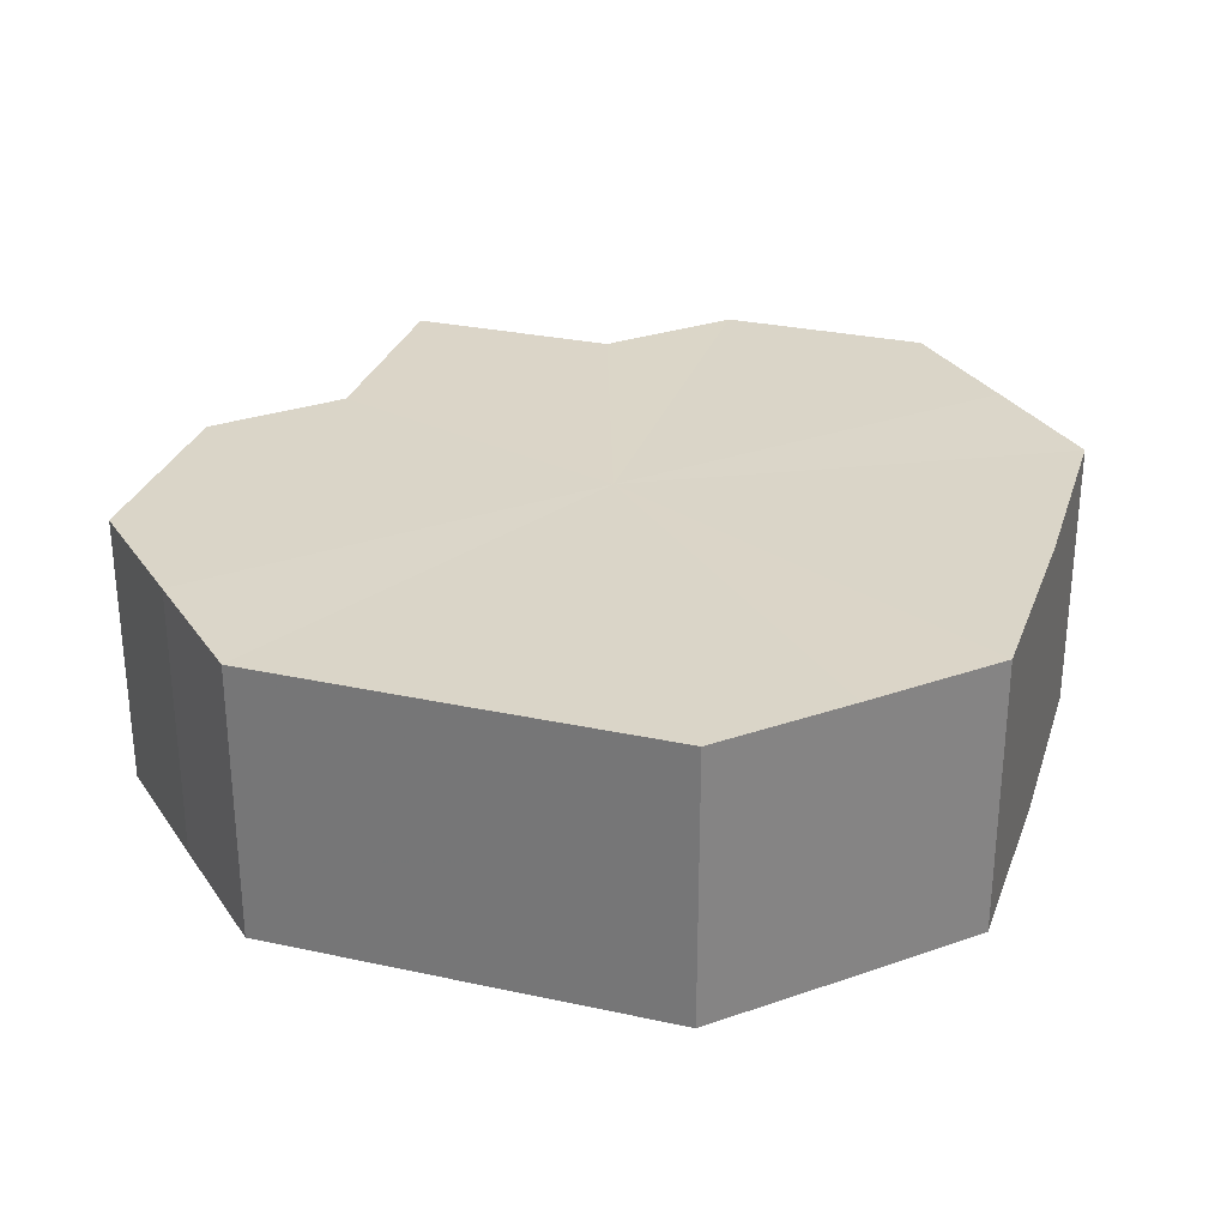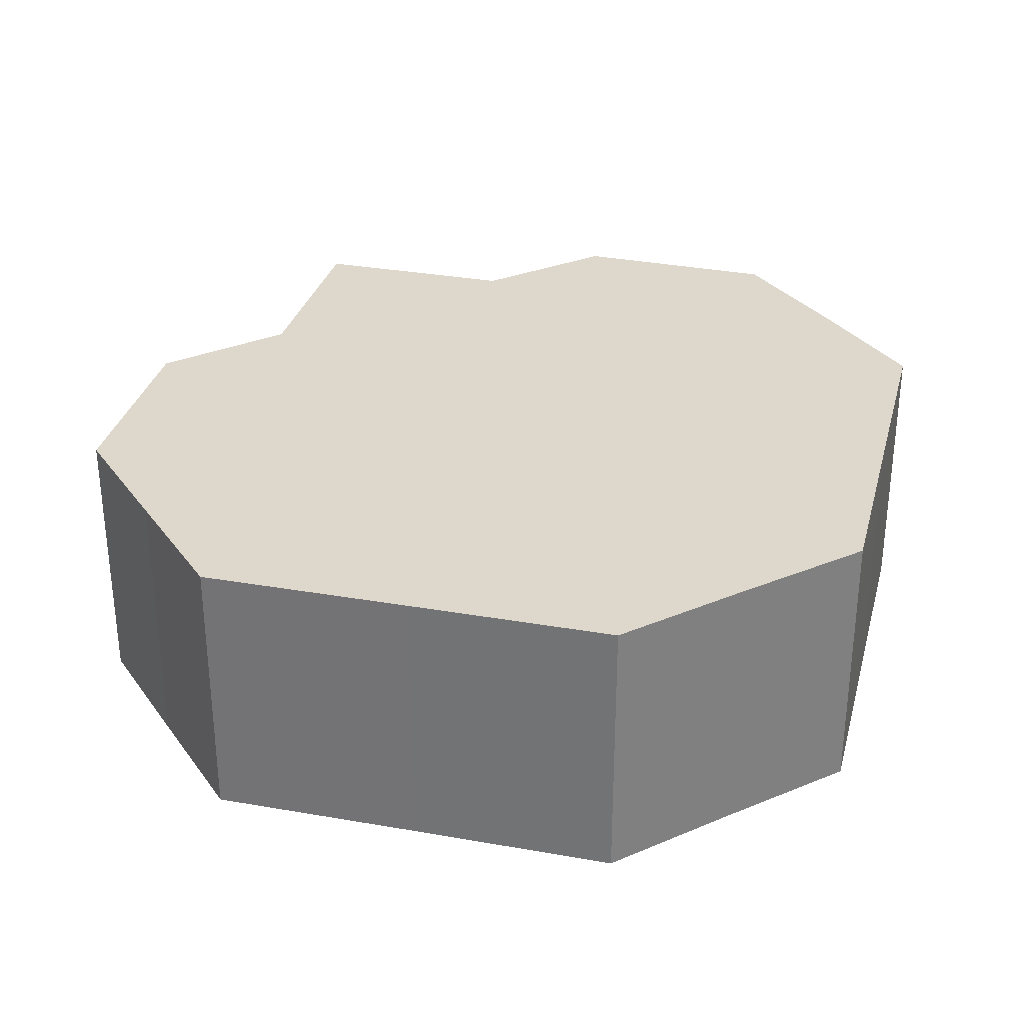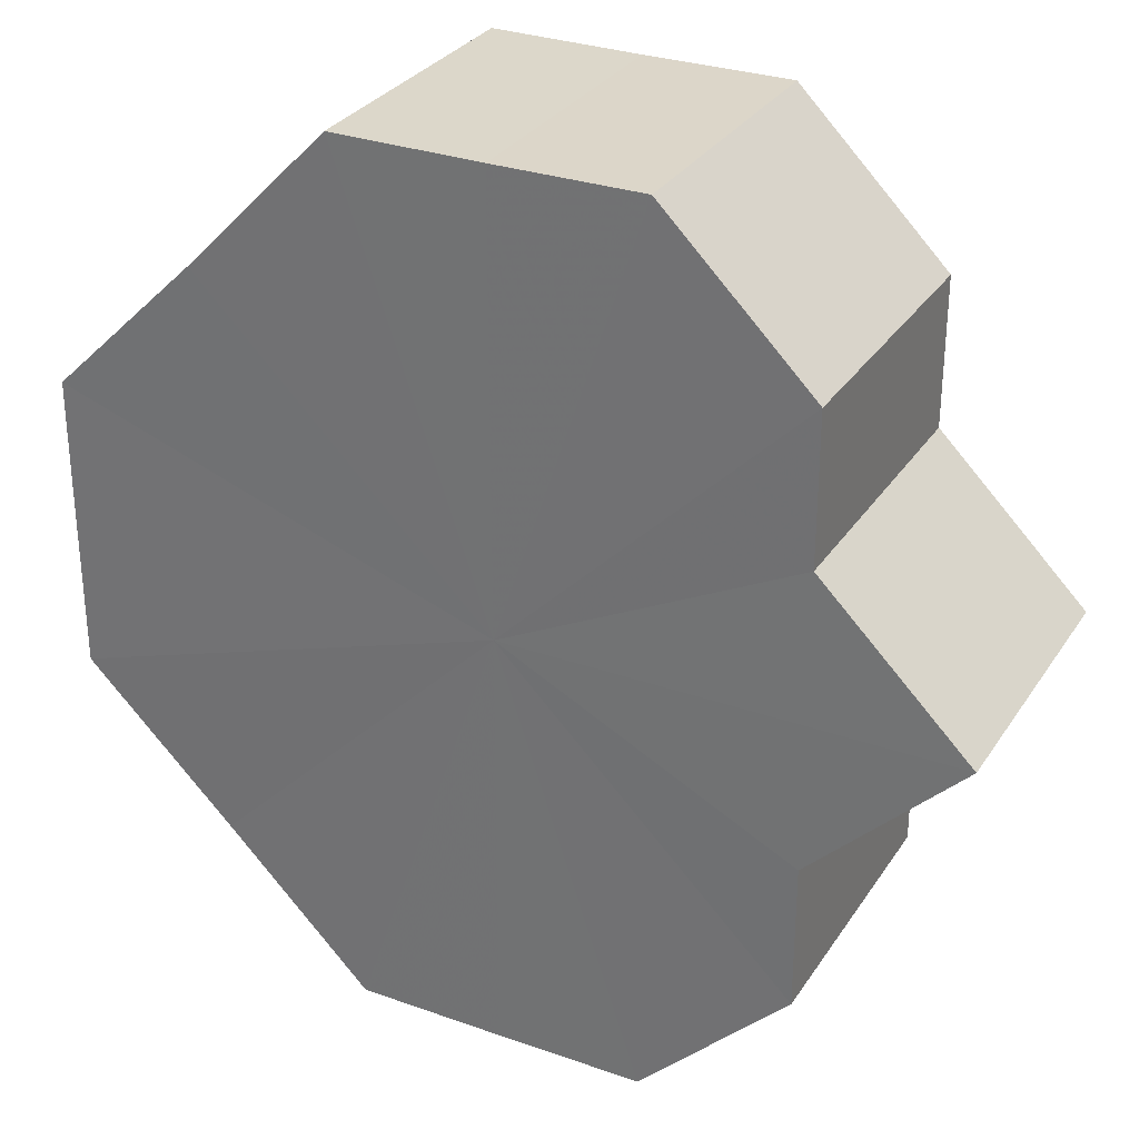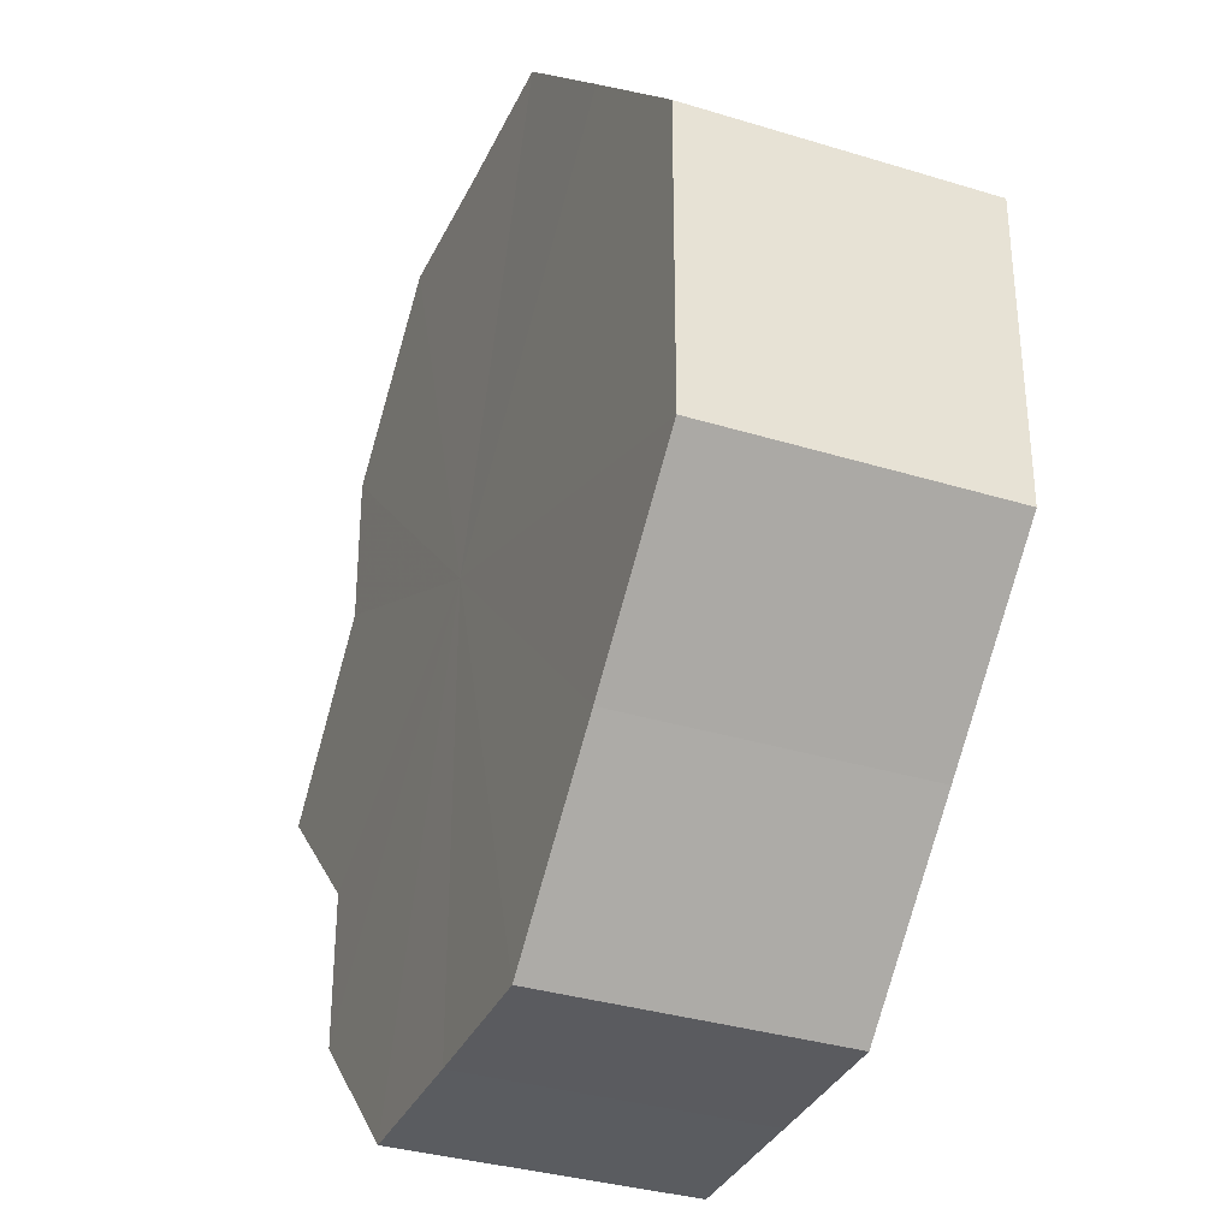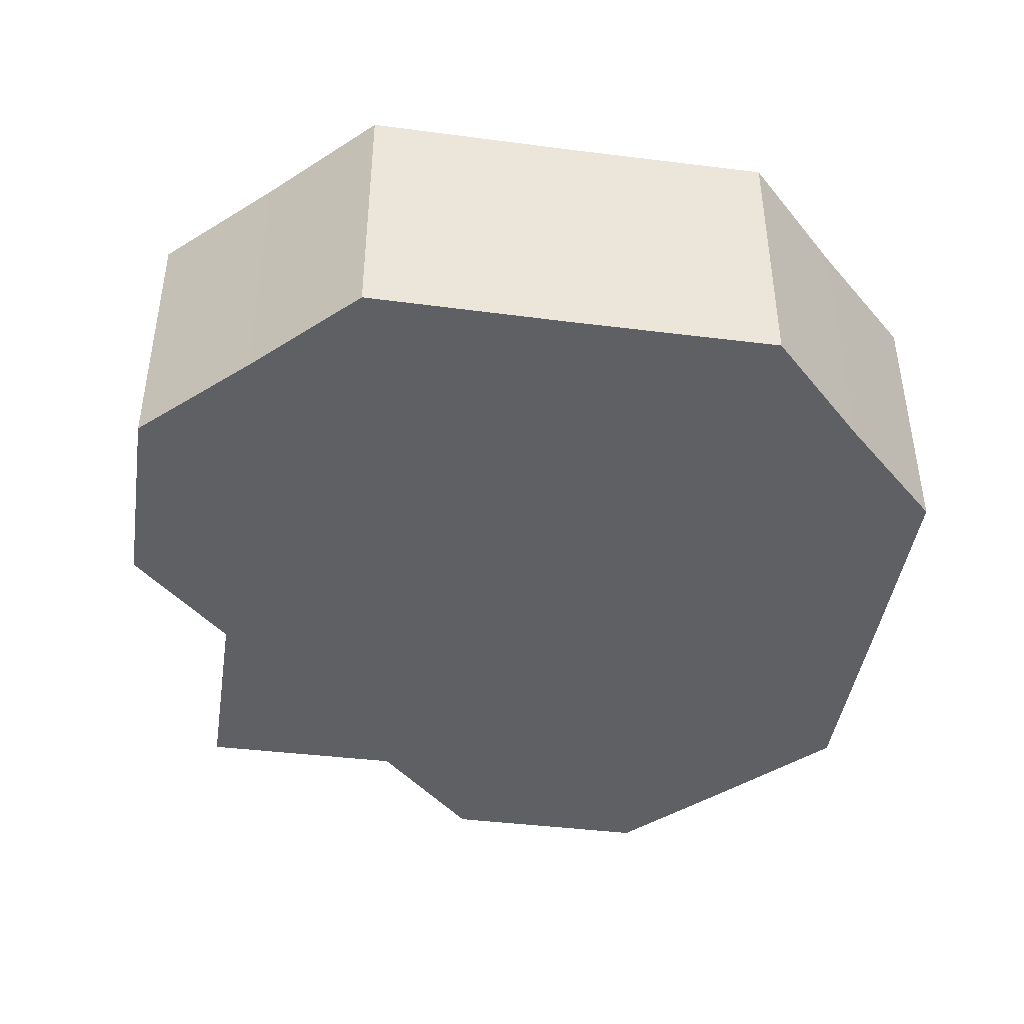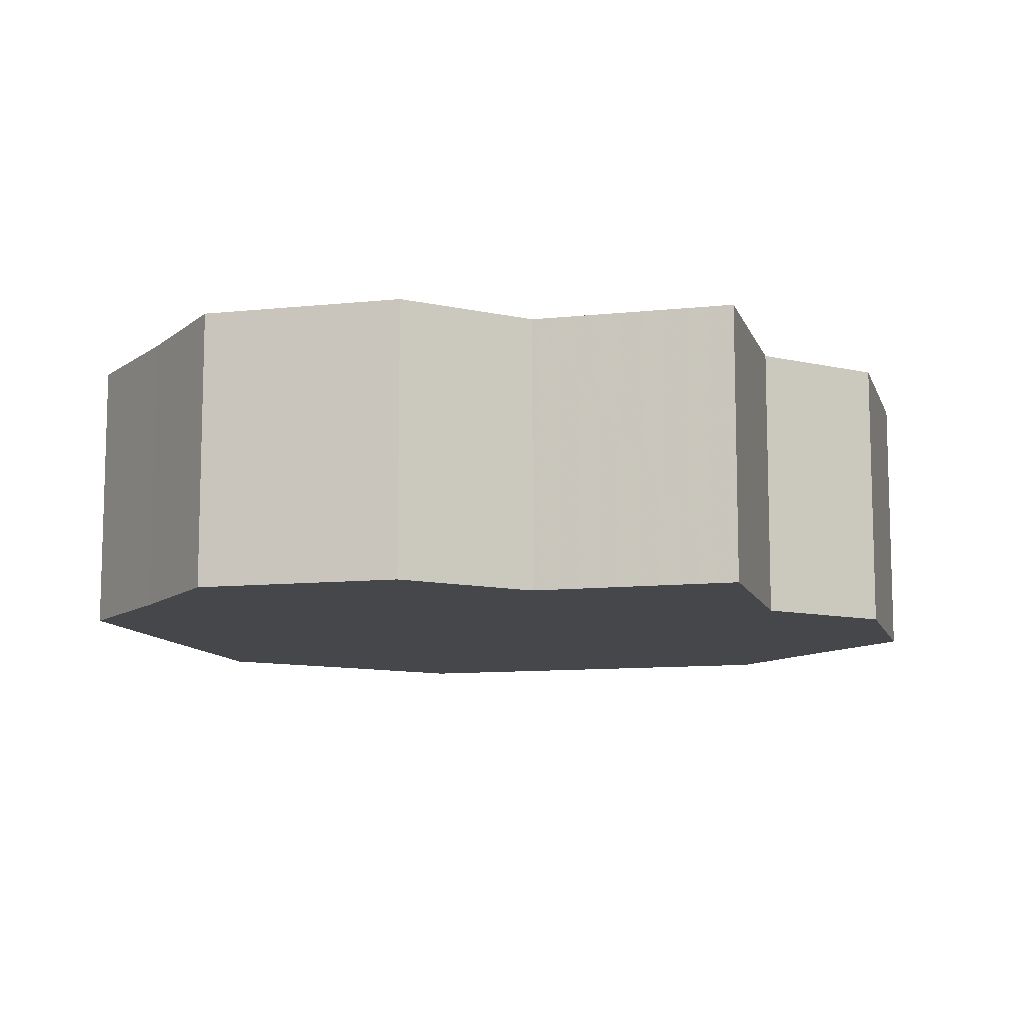
<metadata>
{"format":"obj","ext":"obj","renderer":"f3d","projection":"perspective","resolution":1024,"background":"white","views":[{"elev":29.5,"azim":-117.4,"up":"+Z"},{"elev":31.3,"azim":-120.6,"up":"+Z"},{"elev":30.4,"azim":27.3,"up":"+Y"},{"elev":-34.0,"azim":-112.6,"up":"+Y"},{"elev":-43.8,"azim":-143.5,"up":"+Z"},{"elev":-10.4,"azim":59.8,"up":"+Z"}]}
</metadata>
<code>
o 28166
v 2228 1871 13.45
v 2228 1871 13.45
v 2228 1871 13.43
v 2228 1871 13.45
v 2228 1871 13.43
v 2228 1871 13.45
v 2228 1871 13.43
v 2228 1871 13.45
v 2228 1871 13.43
v 2228 1871 13.45
v 2228 1871 13.43
v 2228 1871 13.45
v 2228 1871 13.43
v 2228 1871 13.45
v 2228 1871 13.43
v 2228 1871 13.45
v 2228 1871 13.43
v 2228 1871 13.45
v 2228 1871 13.43
v 2228 1871 13.45
v 2228 1871 13.43
v 2228 1871 13.45
v 2228 1871 13.43
v 2228 1871 13.45
v 2228 1871 13.43
v 2228 1871 13.45
v 2228 1871 13.43
v 2228 1871 13.45
v 2228 1871 13.43
v 2228 1871 13.45
v 2228 1871 13.43
v 2228 1871 13.45
v 2228 1871 13.43
v 2228 1871 13.45
v 2228 1871 13.43
v 2228 1871 13.45
v 2228 1871 13.43
v 2228 1871 13.45
v 2228 1871 13.43
v 2228 1871 13.45
v 2228 1871 13.43
v 2228 1871 13.45
v 2228 1871 13.43
v 2228 1871 13.45
v 2228 1871 13.43
v 2228 1871 13.45
v 2228 1871 13.43
v 2228 1871 13.45
v 2228 1871 13.43
v 2228 1871 13.45
v 2228 1871 13.43
v 2228 1871 13.45
v 2228 1871 13.43
v 2228 1871 13.45
v 2228 1871 13.43
v 2228 1871 13.45
v 2228 1871 13.43
v 2228 1871 13.45
v 2228 1871 13.43
v 2228 1871 13.45
v 2228 1871 13.43
v 2228 1871 13.45
v 2228 1871 13.43
v 2228 1871 13.45
v 2228 1871 13.43
v 2228 1871 13.45
v 2228 1871 13.45
v 2228 1871 13.45
v 2228 1871 13.45
v 2228 1871 13.45
v 2228 1871 13.45
v 2228 1871 13.45
v 2228 1871 13.45
v 2228 1871 13.45
v 2228 1871 13.45
v 2228 1871 13.45
v 2228 1871 13.45
v 2228 1871 13.45
v 2228 1871 13.45
v 2228 1871 13.45
v 2228 1871 13.45
v 2228 1871 13.43
v 2228 1871 13.43
v 2228 1871 13.43
v 2228 1871 13.43
v 2228 1871 13.43
v 2228 1871 13.43
v 2228 1871 13.43
v 2228 1871 13.43
v 2228 1871 13.43
v 2228 1871 13.43
v 2228 1871 13.43
v 2228 1871 13.43
v 2228 1871 13.43
v 2228 1871 13.43
v 2228 1871 13.43
v 2228 1871 13.43
v 2228 1871 13.43
f 1 2 3
f 2 4 5
f 6 1 7
f 4 8 9
f 8 10 11
f 12 6 13
f 14 12 15
f 16 14 17
f 18 16 19
f 20 18 21
f 22 20 23
f 24 22 25
f 26 24 27
f 28 26 29
f 30 28 31
f 32 30 33
f 33 34 35
f 35 36 37
f 37 38 39
f 39 40 41
f 41 42 43
f 43 44 45
f 45 46 47
f 47 48 49
f 49 50 51
f 51 52 53
f 53 54 55
f 55 56 57
f 57 58 59
f 59 60 61
f 61 62 63
f 63 64 65
f 66 64 67
f 66 68 64
f 66 67 69
f 66 70 68
f 66 69 71
f 66 72 70
f 66 71 73
f 66 74 72
f 66 73 75
f 66 76 74
f 66 75 77
f 66 78 76
f 66 77 79
f 66 80 78
f 66 79 81
f 66 81 80
f 82 83 84
f 82 85 83
f 82 84 86
f 82 87 85
f 82 86 88
f 82 89 87
f 82 88 90
f 82 91 89
f 82 90 92
f 82 93 91
f 82 92 94
f 82 95 93
f 82 94 96
f 82 97 95
f 82 96 98
f 82 98 97

</code>
